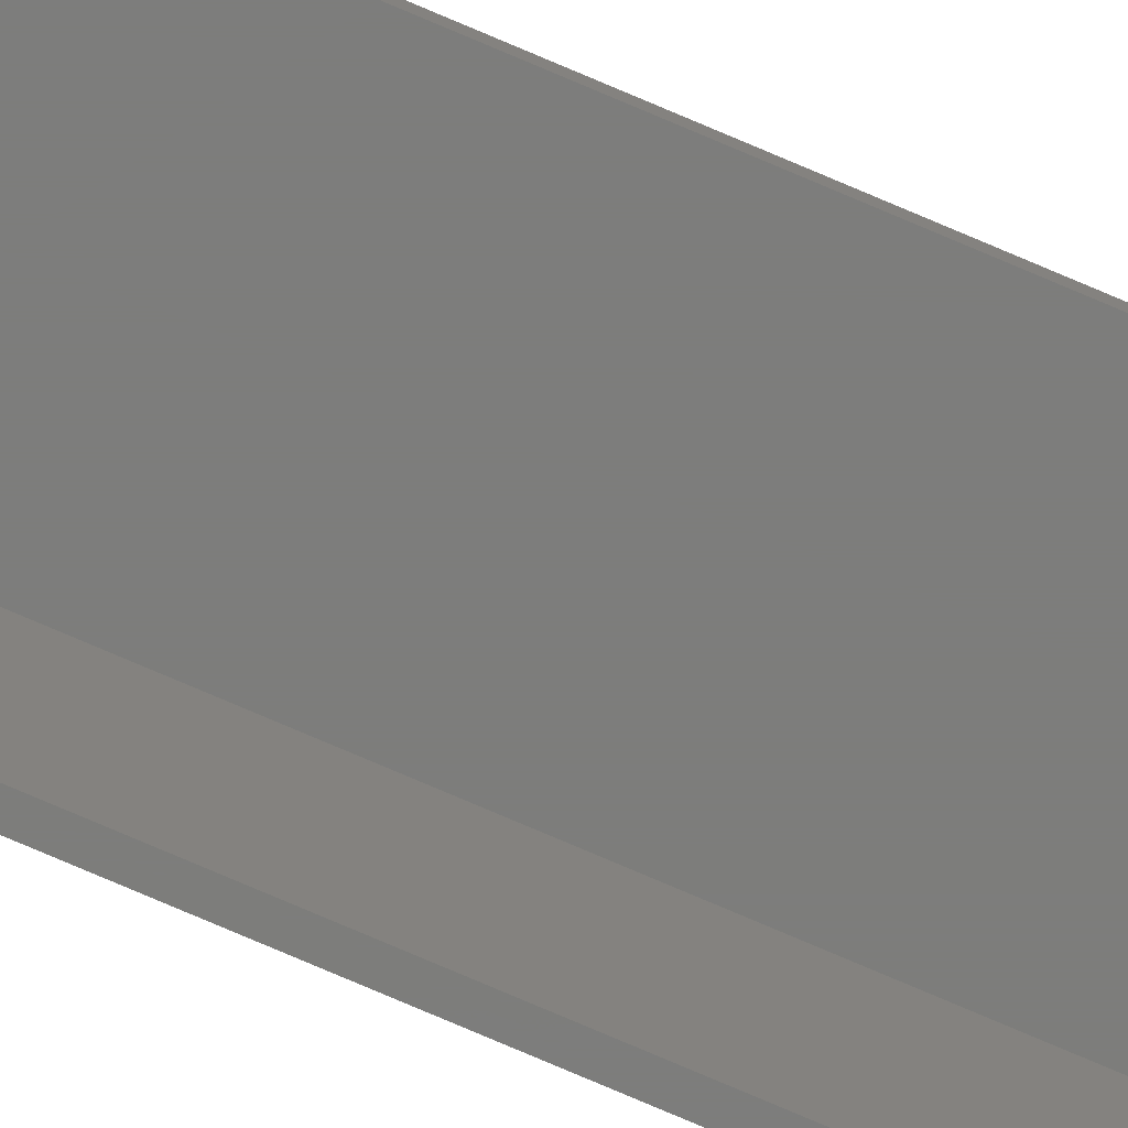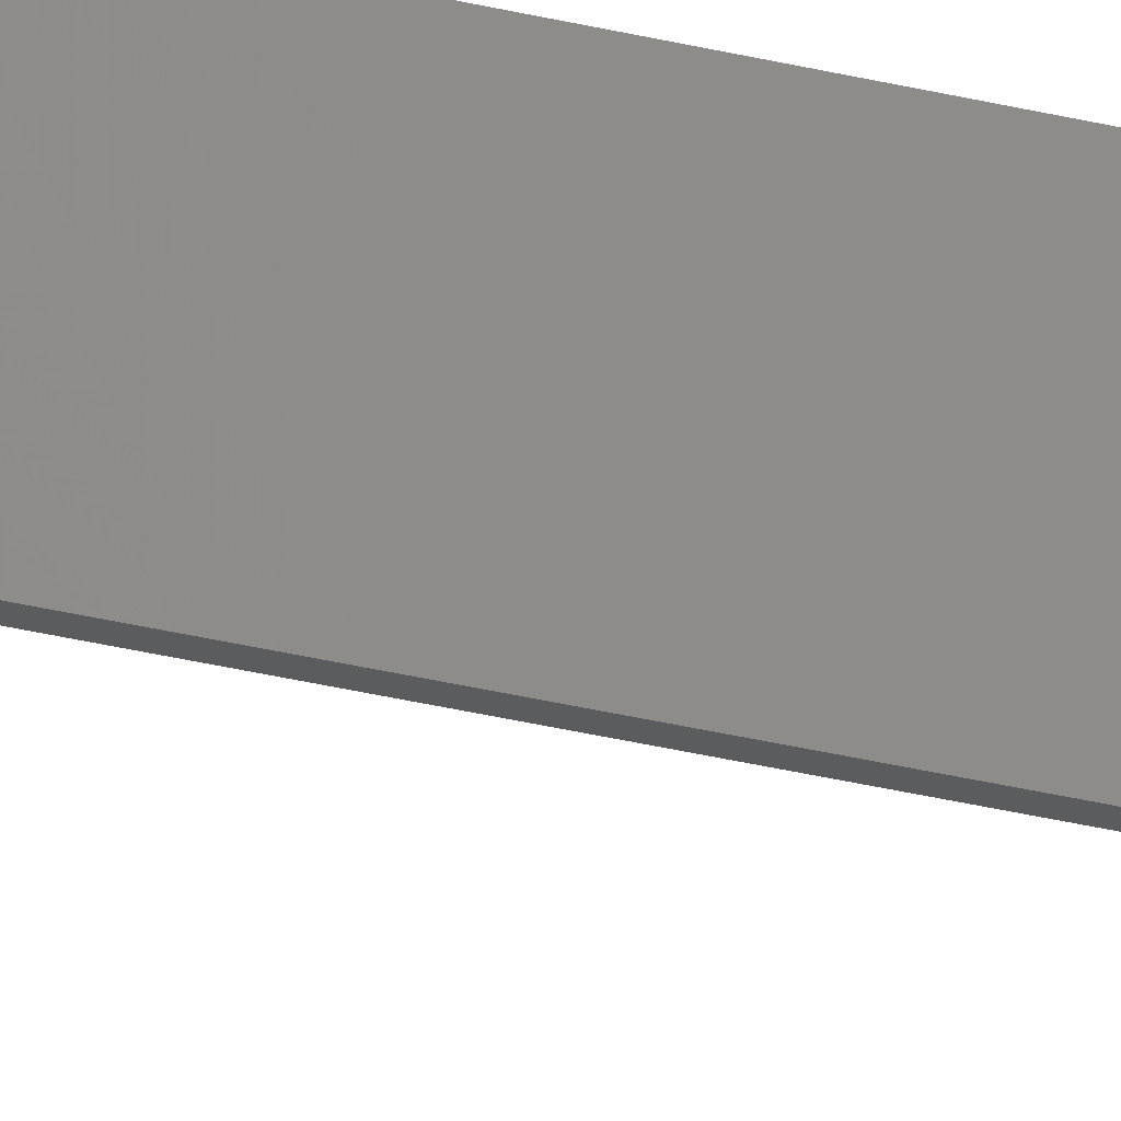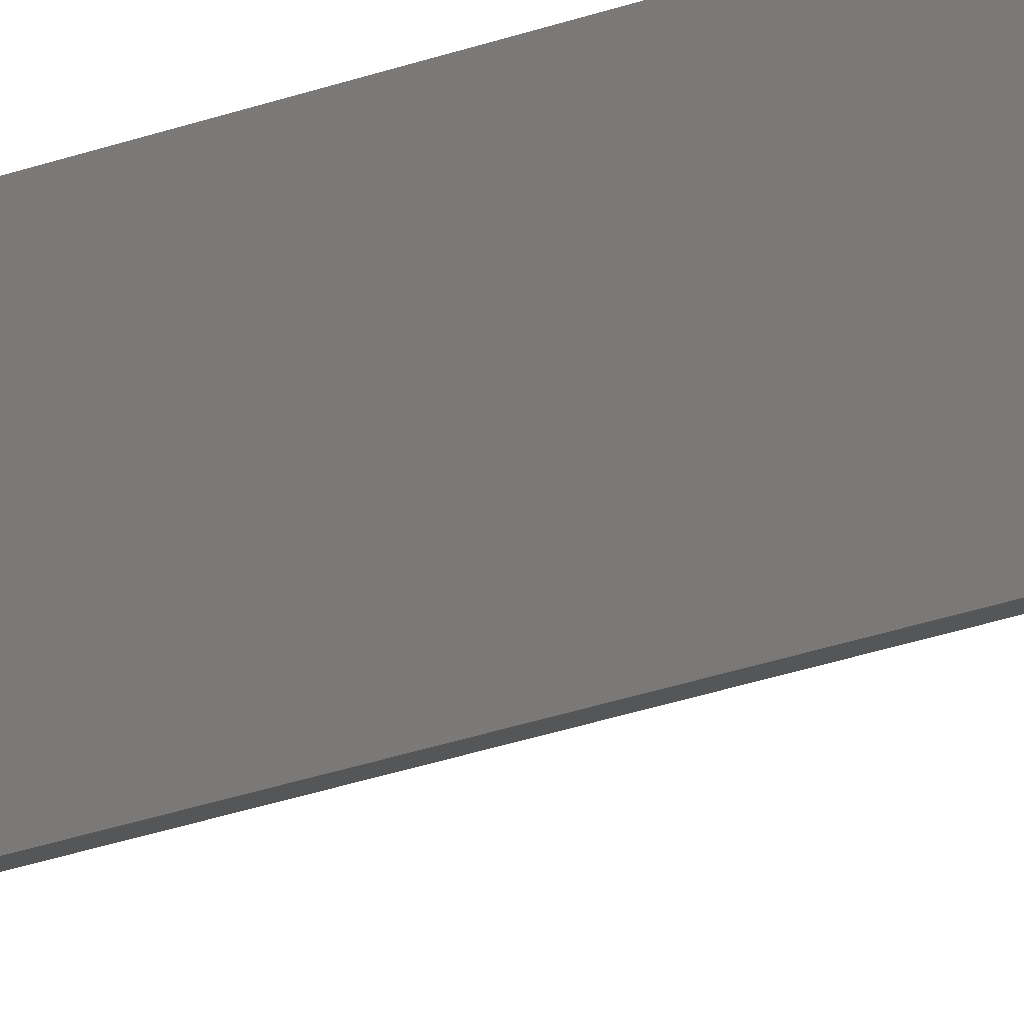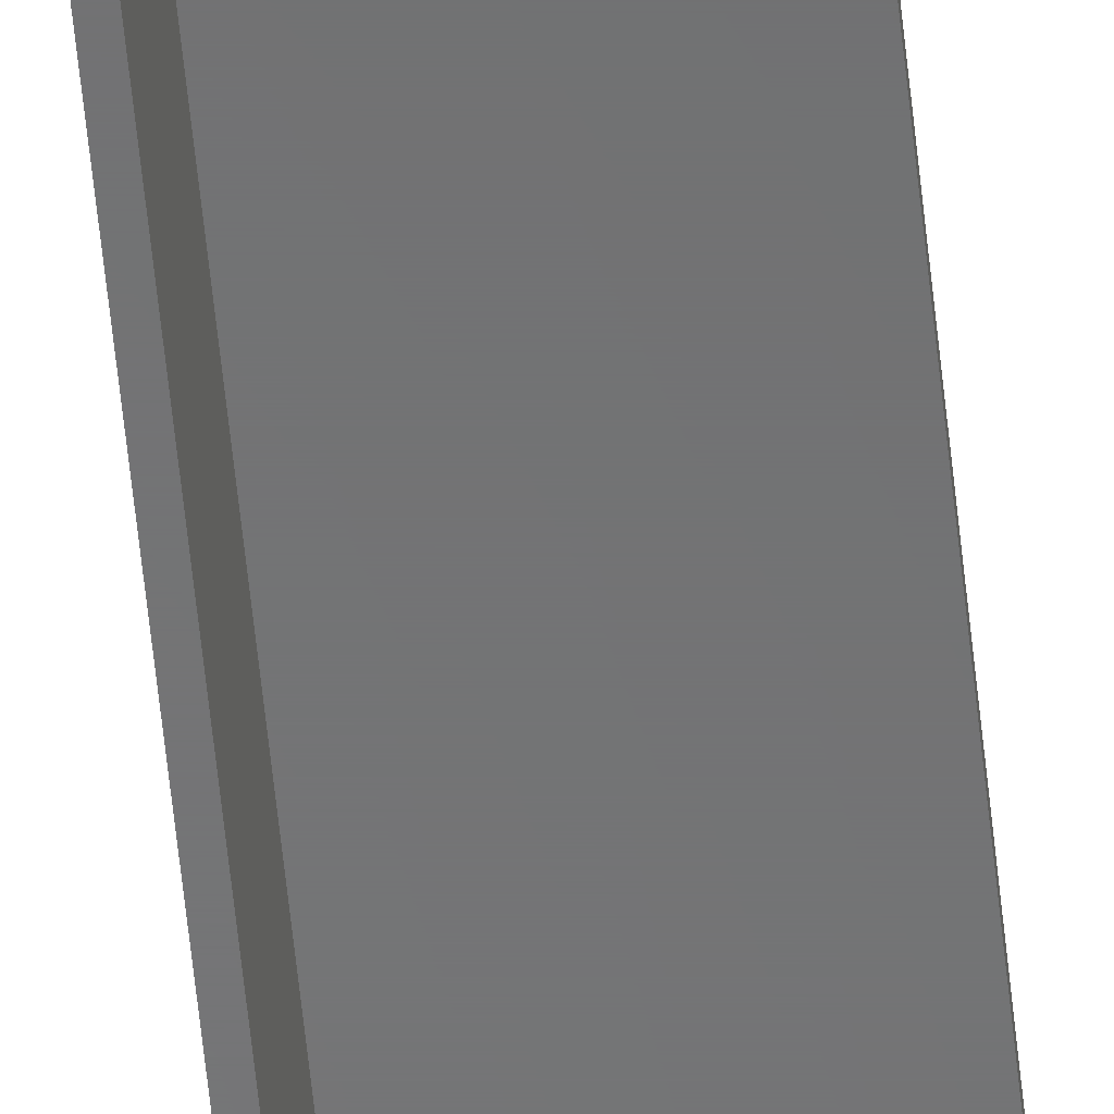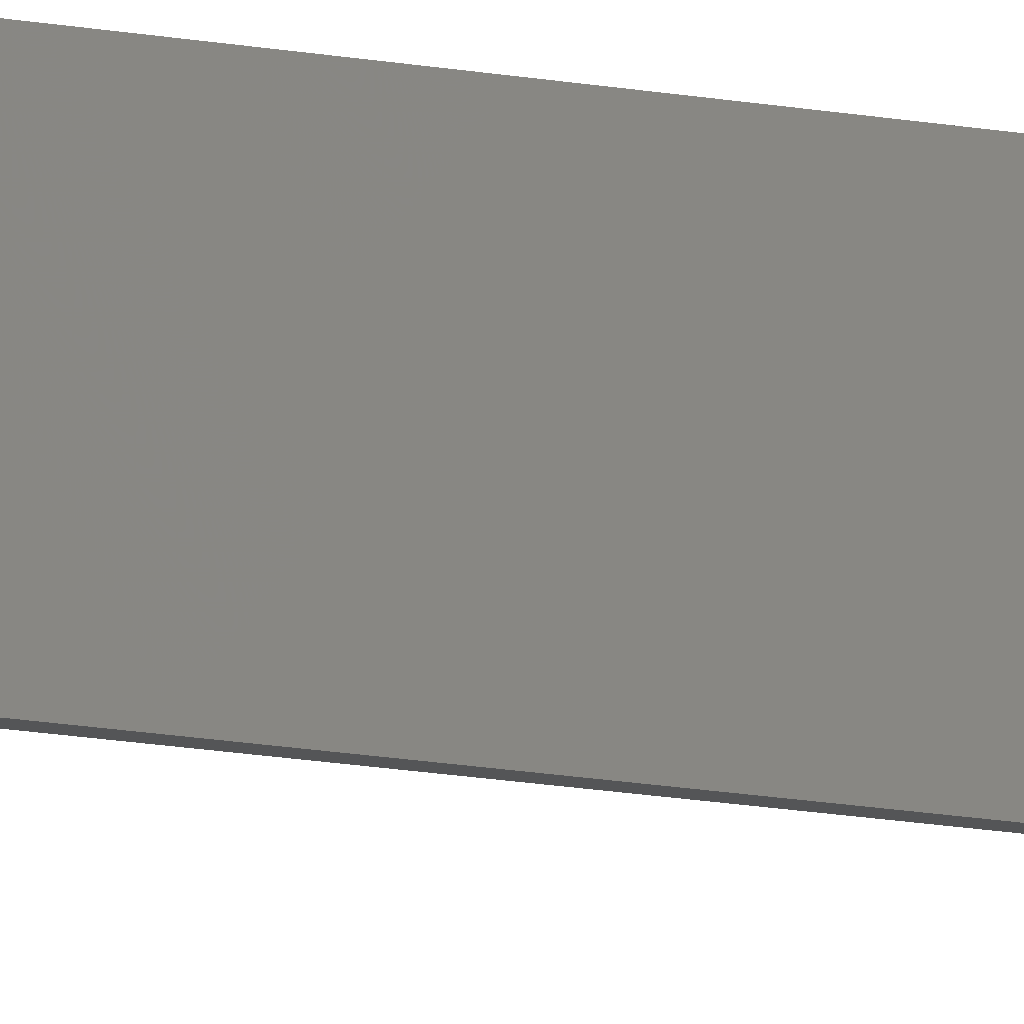
<metadata>
{"format":"stl","ext":"stl","renderer":"f3d","projection":"perspective","resolution":1024,"background":"white","views":[{"elev":-76.6,"azim":-113.2,"up":"+Z"},{"elev":-28.6,"azim":68.8,"up":"+Z"},{"elev":-15.1,"azim":134.8,"up":"+Z"},{"elev":-56.8,"azim":-174.3,"up":"+Z"},{"elev":-13.2,"azim":65.0,"up":"+Z"}]}
</metadata>
<code>
# stl→obj: 14 verts, 24 faces
v 0.007812 0 -4.784e-19
v 0.03125 0 0.001974
v 0.02928 0 -1.793e-18
v 0.02928 0 -0.02928
v 0.007812 0 0.001974
v 0.03125 0 -0.02928
v 0 -0.007812 0.001974
v 0 -0.007812 0
v 1.209e-19 -0.75 0.001974
v 0 -0.75 0
v 0.03125 -0.75 0.001974
v 0.02928 -0.75 -1.793e-18
v 0.02928 -0.75 -0.02928
v 0.03125 -0.75 -0.02928
f 1 2 3
f 2 4 3
f 5 2 1
f 6 4 2
f 7 8 9
f 9 8 10
f 9 11 7
f 7 11 2
f 7 2 5
f 12 10 3
f 3 10 8
f 3 8 1
f 7 5 8
f 8 5 1
f 12 11 10
f 12 13 11
f 10 11 9
f 11 13 14
f 6 2 14
f 14 2 11
f 4 6 13
f 13 6 14
f 3 4 12
f 12 4 13

</code>
